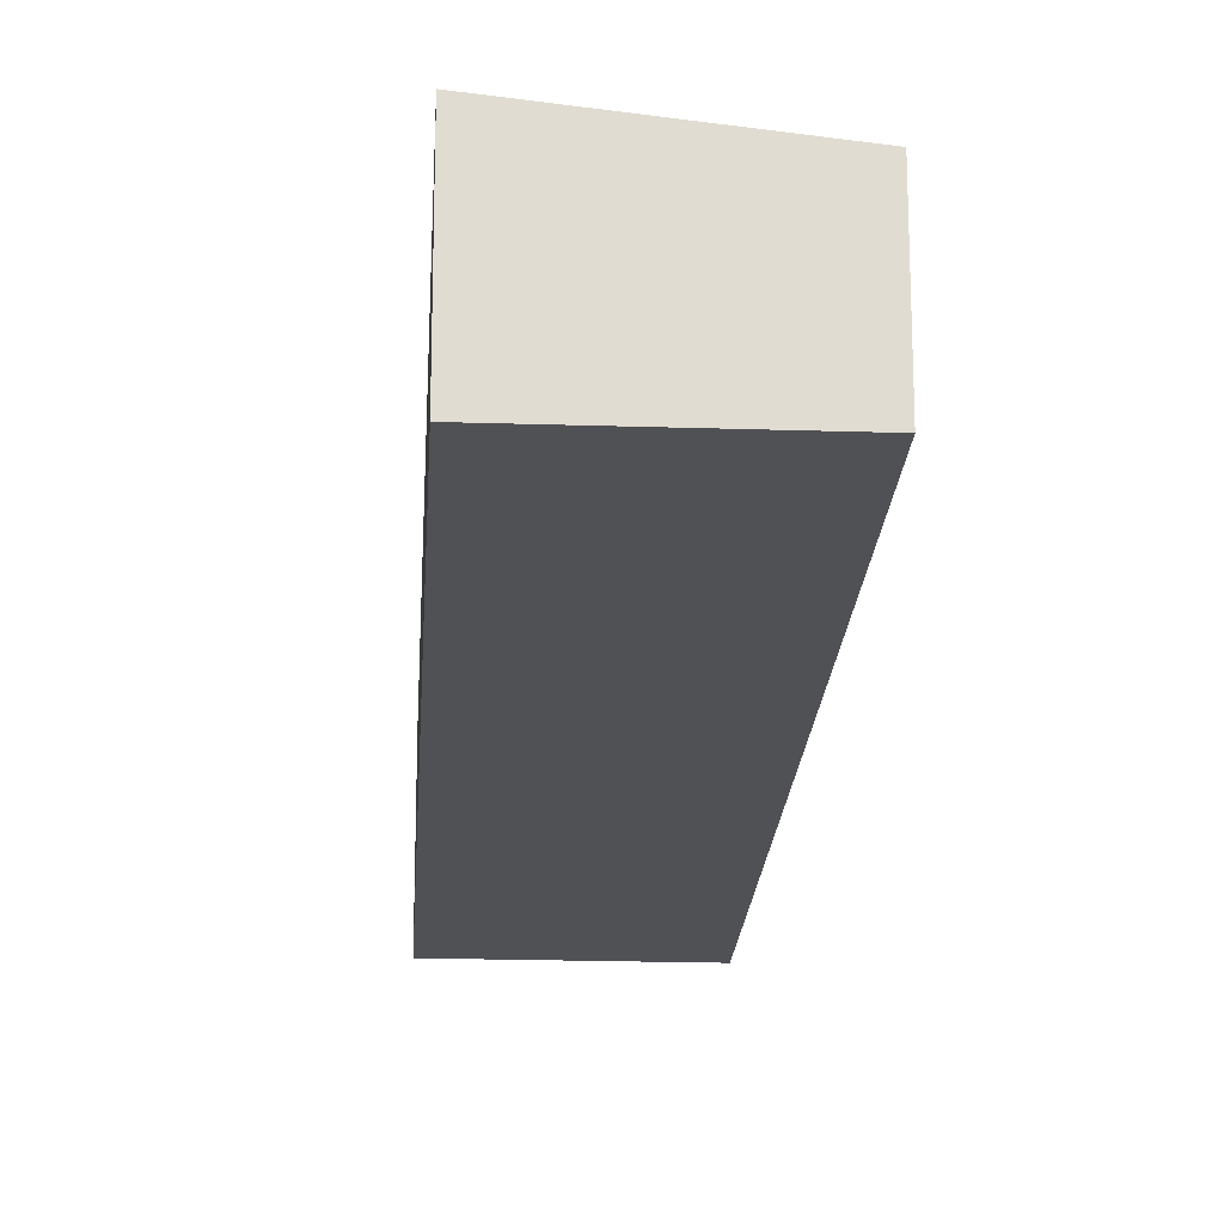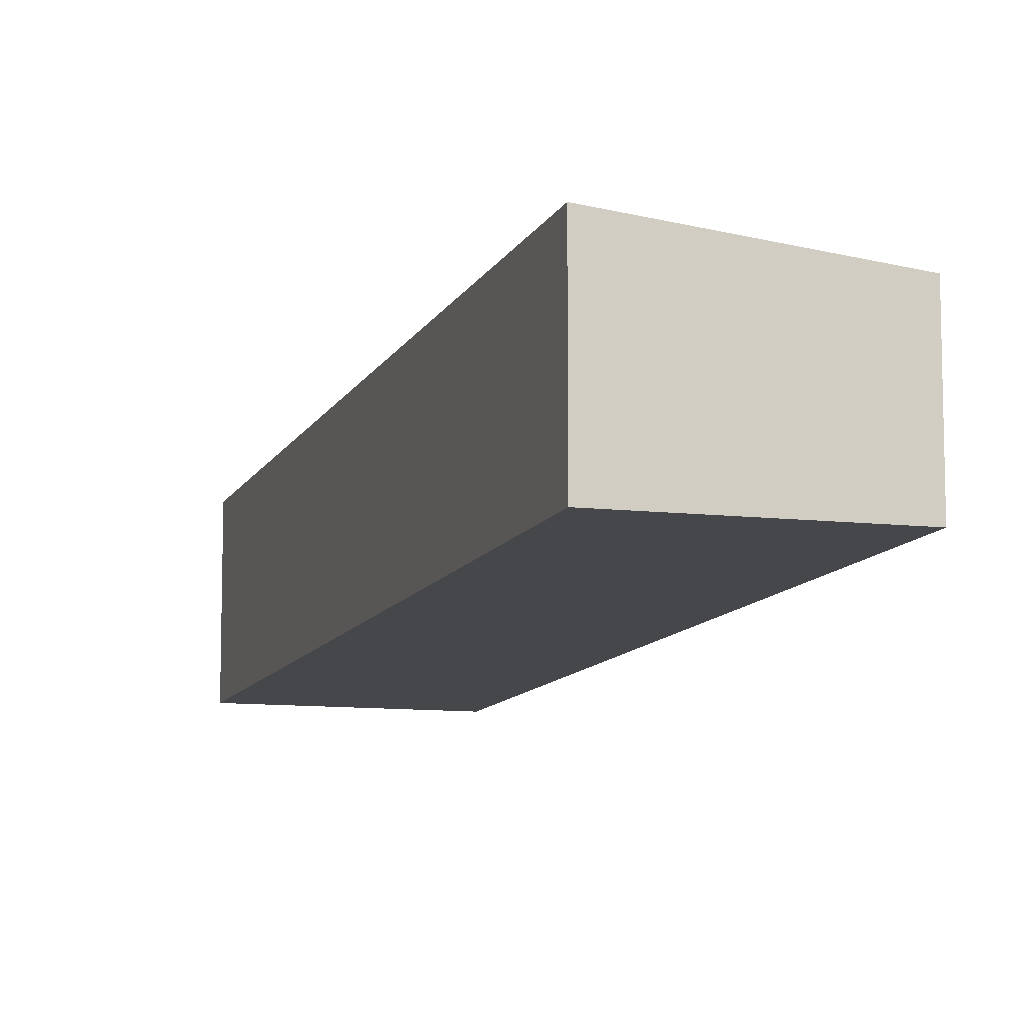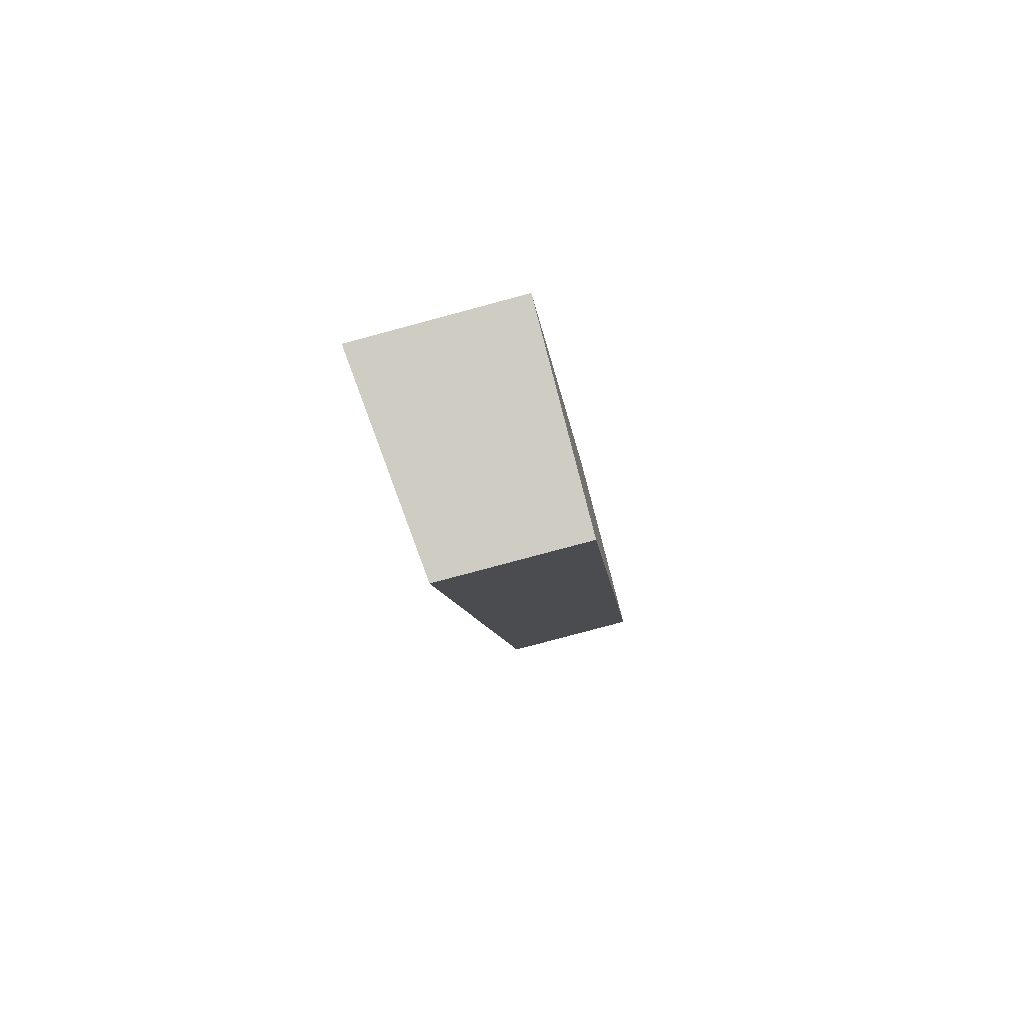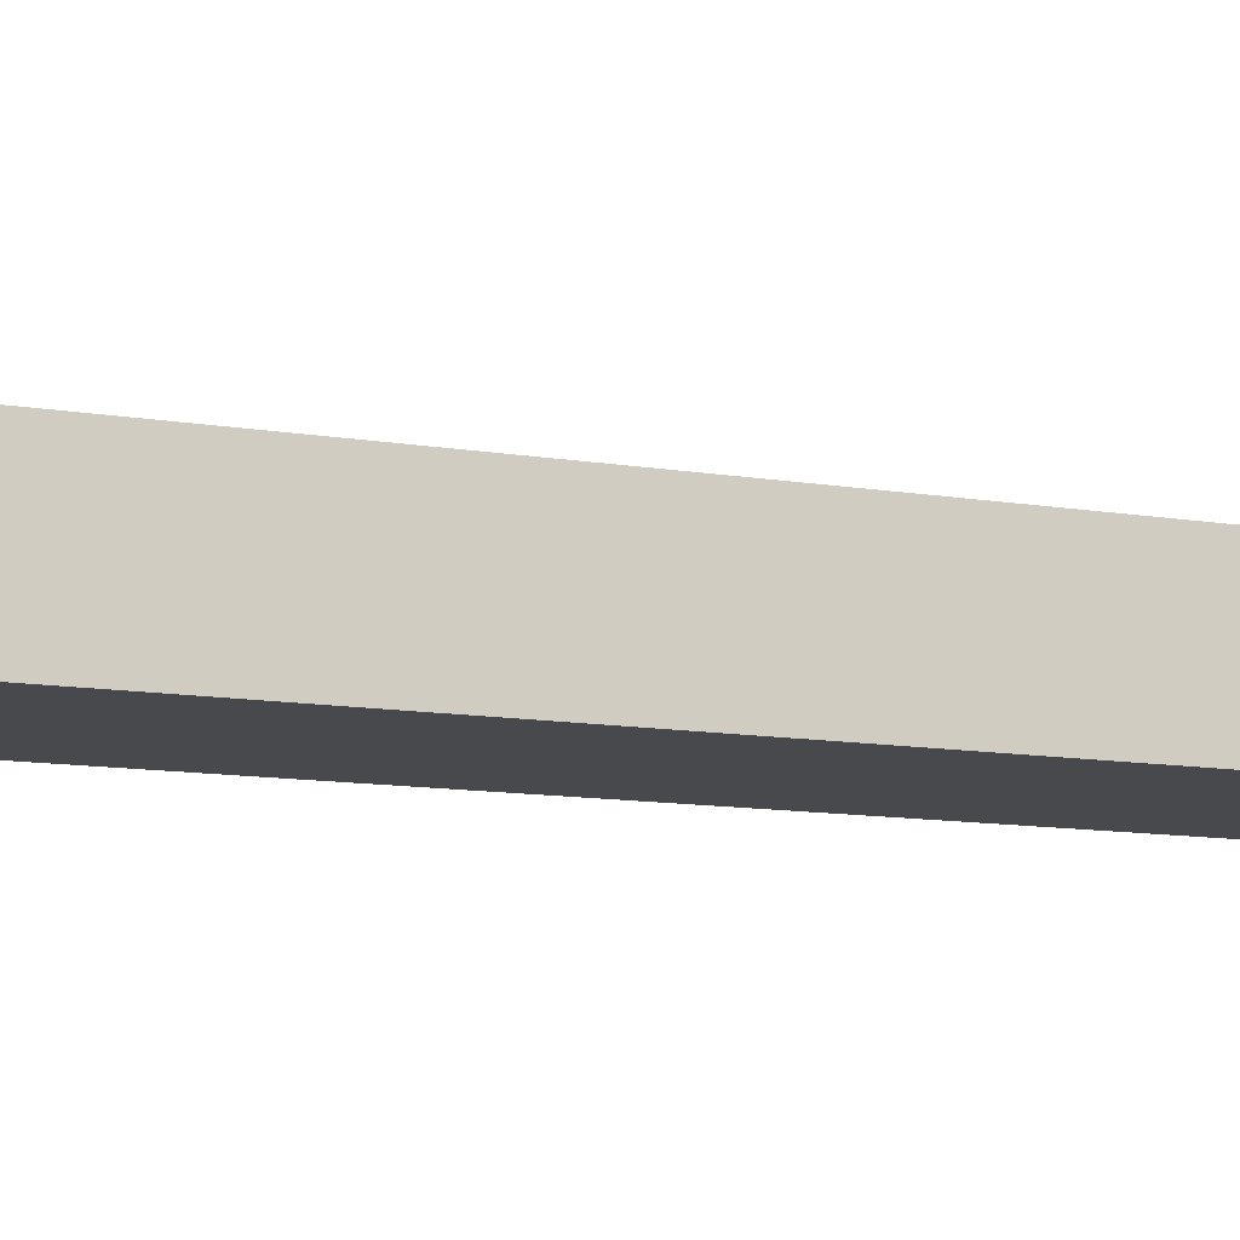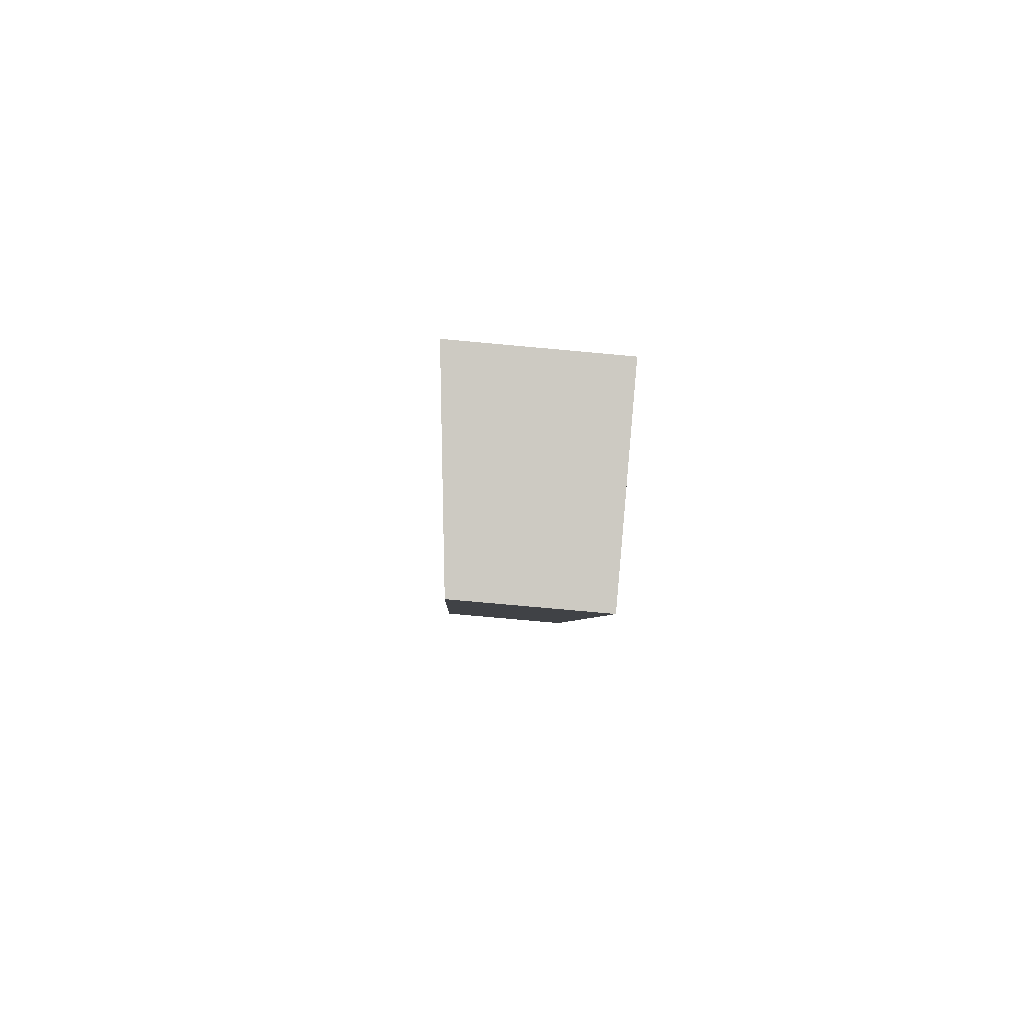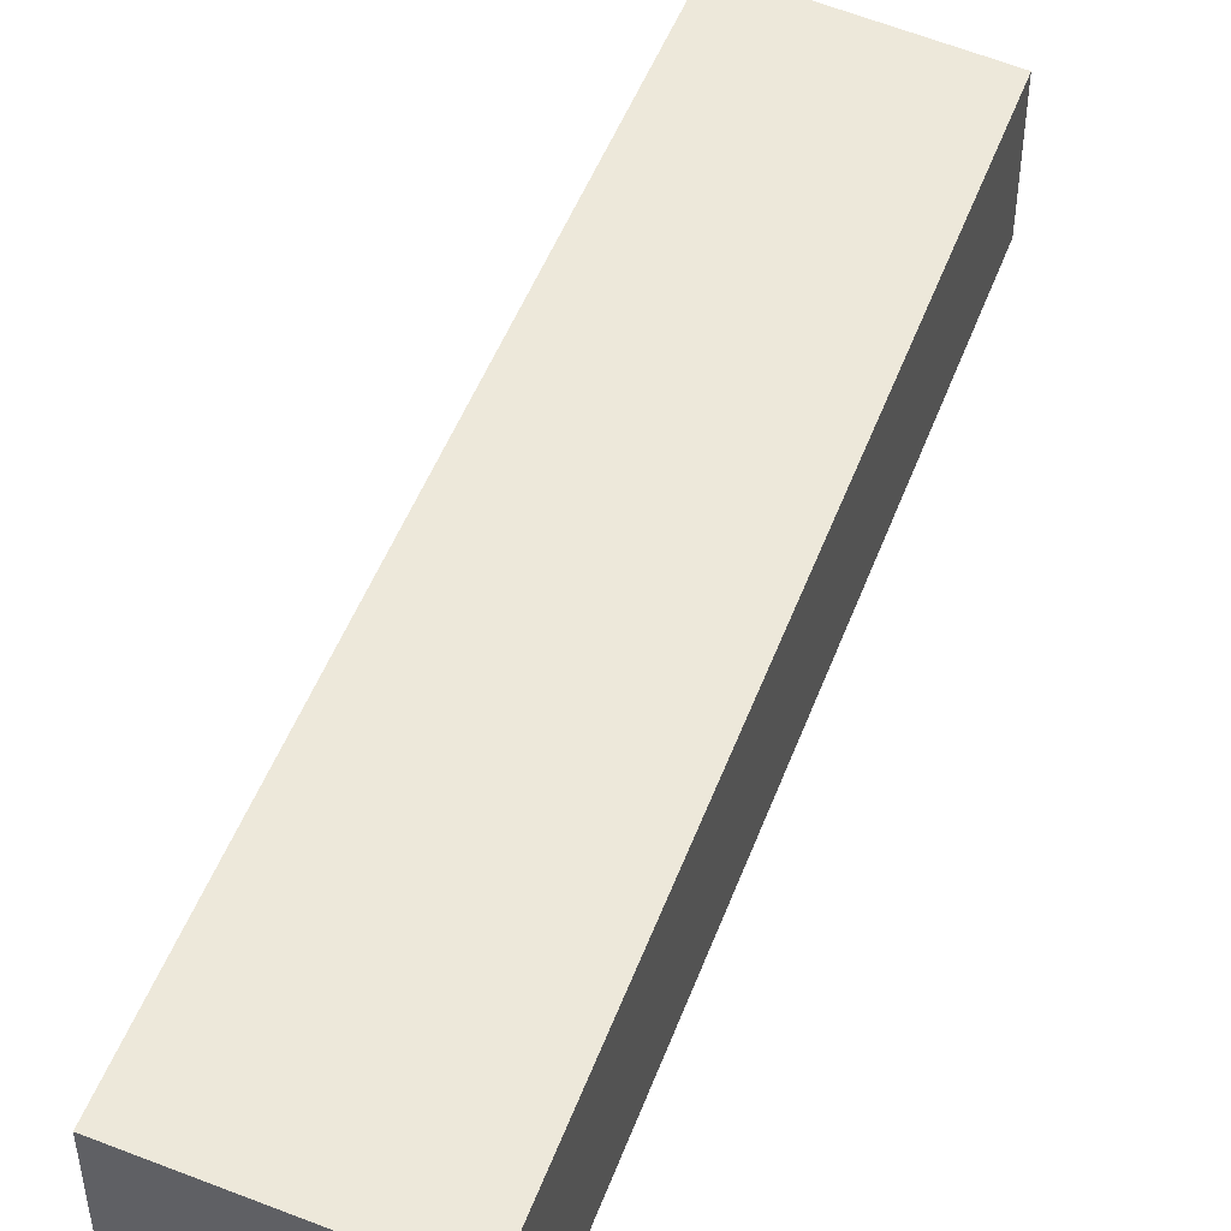
<metadata>
{"format":"obj","ext":"obj","renderer":"f3d","projection":"perspective","resolution":1024,"background":"white","views":[{"elev":-20.2,"azim":14.7,"up":"+Y"},{"elev":-10.2,"azim":1.4,"up":"+Y"},{"elev":-79.9,"azim":-75.0,"up":"+Z"},{"elev":-12.5,"azim":87.4,"up":"+Y"},{"elev":-75.7,"azim":-95.2,"up":"+Z"},{"elev":49.2,"azim":38.1,"up":"+Y"}]}
</metadata>
<code>
v  2.494 1.949 -0.815
v  6.635 1.918 10.95
v  2.764 1.918 -0.903
v  3.871 2.23 11.86
v  0 2.23 1.365e-16
v  2.764 5.529e-17 -0.903
v  0 0 0
v  2.494 4.99e-17 -0.815
v  3.871 -7.26e-16 11.86
v  6.635 -6.707e-16 10.95
g defaultobject
f 1 2 3
f 2 1 4
f 4 1 5
f 6 1 3
f 1 6 5
f 5 6 7
f 7 6 8
f 7 4 5
f 4 7 9
f 9 2 4
f 2 9 10
f 10 3 2
f 3 10 6
f 8 9 7
f 9 8 6
f 9 6 10

</code>
